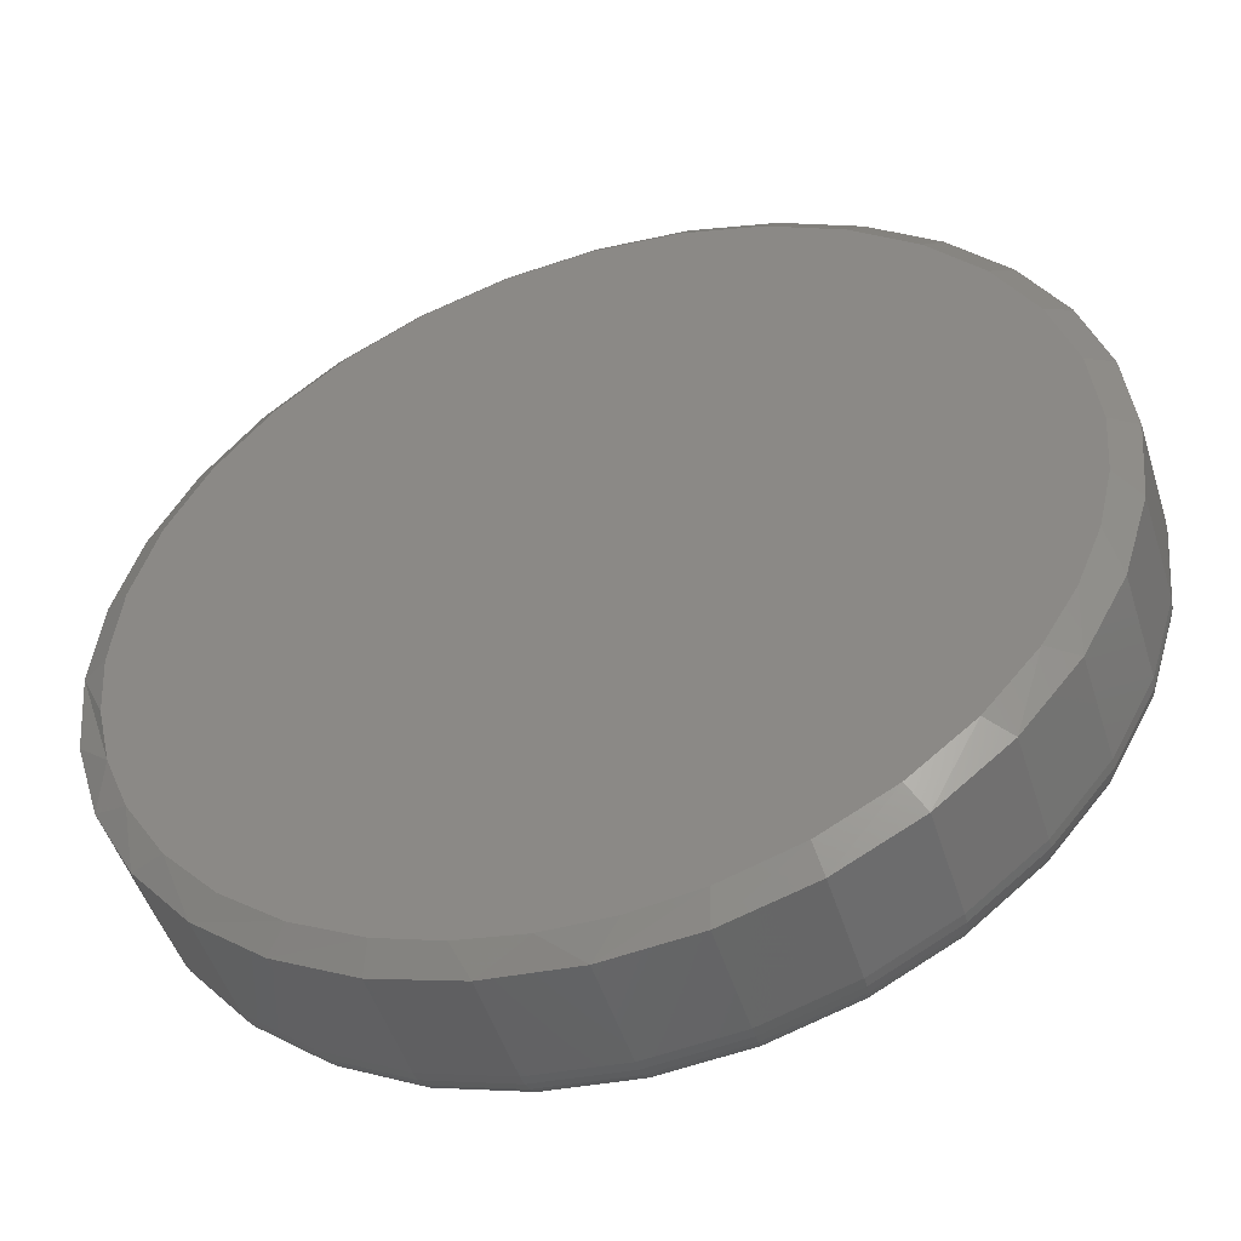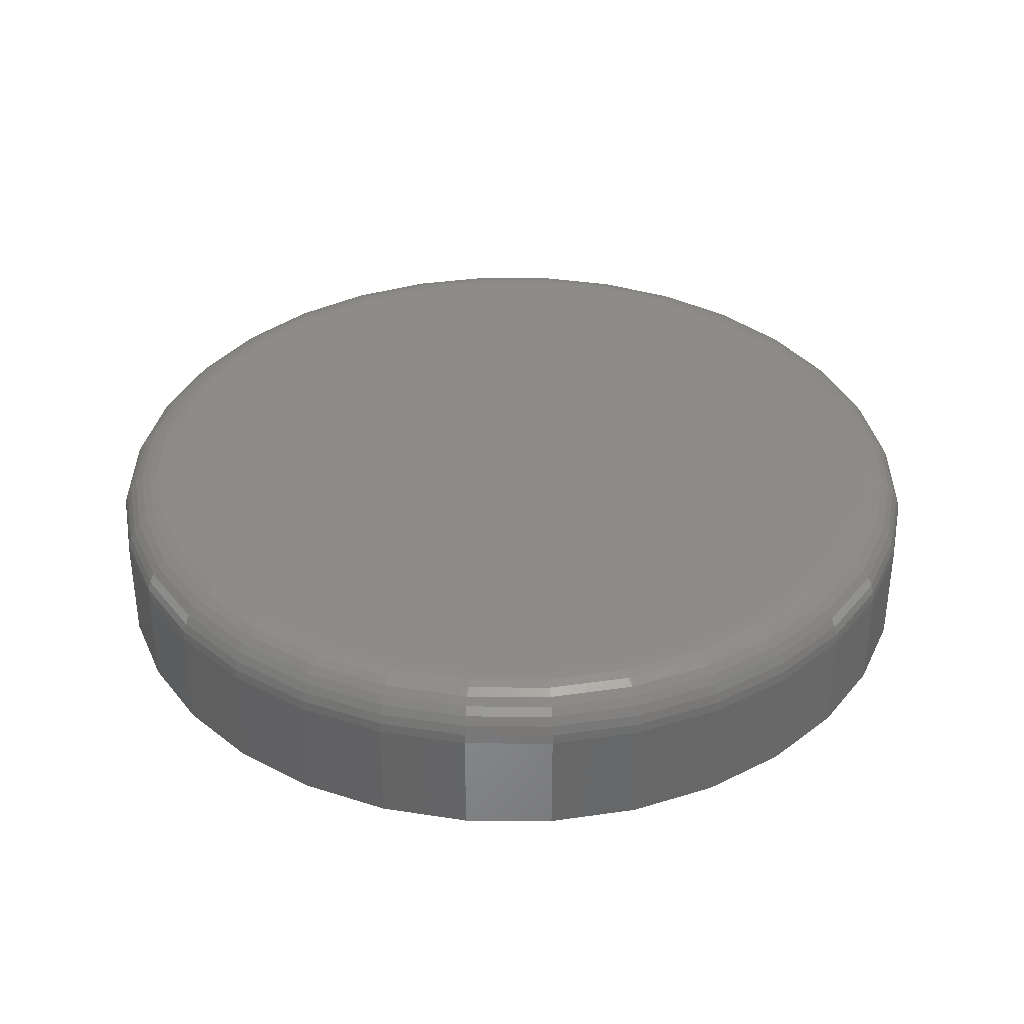
<metadata>
{"format":"stl","ext":"stl","renderer":"f3d","projection":"perspective","resolution":1024,"background":"white","views":[{"elev":-49.5,"azim":-162.7,"up":"+Y"},{"elev":35.7,"azim":-72.7,"up":"+Z"}]}
</metadata>
<code>
# stl→obj: 355 verts, 706 faces
v 0.6941 4.444e-16 0
v 0.6941 4.444e-16 0.1641
v 0.6808 -0.1348 0
v 0.6808 -0.1348 0.1641
v 0.6415 -0.2644 0
v 0.6415 -0.2644 0.1641
v 0.5777 -0.3838 0
v 0.5777 -0.3838 0.1641
v 0.4918 -0.4885 0
v 0.4918 -0.4885 0.1641
v 0.3871 -0.5744 0
v 0.3871 -0.5744 0.1641
v 0.2676 -0.6382 0
v 0.2676 -0.6382 0.1641
v 0.1381 -0.6775 0
v 0.1381 -0.6775 0.1641
v 0.003289 -0.6908 0
v 0.003289 -0.6908 0.1641
v -0.1315 -0.6775 0
v -0.1315 -0.6775 0.1641
v -0.2611 -0.6382 0
v -0.2611 -0.6382 0.1641
v -0.3805 -0.5744 0
v -0.3805 -0.5744 0.1641
v -0.4852 -0.4885 0
v -0.4852 -0.4885 0.1641
v -0.5711 -0.3838 0
v -0.5711 -0.3838 0.1641
v -0.6349 -0.2644 0
v -0.6349 -0.2644 0.1641
v -0.6742 -0.1348 0
v -0.6742 -0.1348 0.1641
v -0.6875 -2.222e-16 0
v -0.6875 -2.222e-16 0.1641
v -0.6742 0.1348 0
v -0.6742 0.1348 0.1641
v -0.6349 0.2644 0
v -0.6349 0.2644 0.1641
v -0.5711 0.3838 0
v -0.5711 0.3838 0.1641
v -0.4852 0.4885 0
v -0.4852 0.4885 0.1641
v -0.3805 0.5744 0
v -0.3805 0.5744 0.1641
v -0.2611 0.6382 0
v -0.2611 0.6382 0.1641
v -0.1315 0.6775 0
v -0.1315 0.6775 0.1641
v 0.003289 0.6908 0
v 0.003289 0.6908 0.1641
v 0.1381 0.6775 0
v 0.1381 0.6775 0.1641
v 0.2676 0.6382 0
v 0.2676 0.6382 0.1641
v 0.3871 0.5744 0
v 0.3871 0.5744 0.1641
v 0.4918 0.4885 0
v 0.4918 0.4885 0.1641
v 0.5777 0.3838 0
v 0.5777 0.3838 0.1641
v 0.6415 0.2644 0
v 0.6415 0.2644 0.1641
v 0.6808 0.1348 0
v 0.6808 0.1348 0.1641
v -0.1162 0.6009 0.2422
v 0.1228 0.6009 0.2422
v 0.003289 0.6127 0.2422
v 0.2377 0.566 0.2422
v -0.2312 0.566 0.2422
v 0.3437 0.5094 0.2422
v -0.3371 0.5094 0.2422
v 0.4365 0.4332 0.2422
v -0.4299 0.4332 0.2422
v 0.5127 0.3404 0.2422
v -0.5061 0.3404 0.2422
v 0.5693 0.2345 0.2422
v -0.5627 0.2345 0.2422
v 0.6042 0.1195 0.2422
v -0.5976 0.1195 0.2422
v 0.616 -1.76e-16 0.2422
v -0.6094 4.907e-17 0.2422
v 0.6042 -0.1195 0.2422
v -0.5976 -0.1195 0.2422
v 0.5693 -0.2345 0.2422
v -0.5627 -0.2345 0.2422
v 0.5127 -0.3404 0.2422
v -0.5061 -0.3404 0.2422
v 0.4365 -0.4332 0.2422
v -0.4299 -0.4332 0.2422
v 0.3437 -0.5094 0.2422
v -0.3371 -0.5094 0.2422
v 0.2377 -0.566 0.2422
v -0.2312 -0.566 0.2422
v 0.1228 -0.6009 0.2422
v -0.1162 -0.6009 0.2422
v 0.003289 -0.6127 0.2422
v 0.6312 5.551e-17 0.2407
v 0.6191 -0.1225 0.2407
v 0.6459 0 0.2362
v 0.6335 -0.1254 0.2362
v 0.6594 5.551e-17 0.229
v 0.6468 -0.128 0.229
v 0.6712 0 0.2193
v 0.6584 -0.1303 0.2193
v 0.6809 5.551e-17 0.2075
v 0.6679 -0.1322 0.2075
v 0.6881 0 0.194
v 0.675 -0.1336 0.194
v 0.6926 5.551e-17 0.1793
v 0.6793 -0.1345 0.1793
v -0.6126 -0.1225 0.2407
v -0.6246 -4.441e-16 0.2407
v -0.6269 -0.1254 0.2362
v -0.6393 -4.441e-16 0.2362
v -0.6402 -0.128 0.229
v -0.6528 -4.996e-16 0.229
v -0.6518 -0.1303 0.2193
v -0.6646 -4.441e-16 0.2193
v -0.6613 -0.1322 0.2075
v -0.6743 -4.441e-16 0.2075
v -0.6684 -0.1336 0.194
v -0.6816 -4.441e-16 0.194
v -0.6728 -0.1345 0.1793
v -0.686 -4.996e-16 0.1793
v -0.5768 -0.2403 0.2407
v -0.5904 -0.2459 0.2362
v -0.6028 -0.2511 0.229
v -0.6138 -0.2556 0.2193
v -0.6228 -0.2593 0.2075
v -0.6294 -0.2621 0.194
v -0.6335 -0.2638 0.1793
v -0.5188 -0.3488 0.2407
v -0.531 -0.357 0.2362
v -0.5422 -0.3645 0.229
v -0.5521 -0.3711 0.2193
v -0.5601 -0.3765 0.2075
v -0.5661 -0.3805 0.194
v -0.5698 -0.3829 0.1793
v -0.4407 -0.444 0.2407
v -0.4511 -0.4544 0.2362
v -0.4606 -0.4639 0.229
v -0.469 -0.4723 0.2193
v -0.4759 -0.4792 0.2075
v -0.481 -0.4843 0.194
v -0.4841 -0.4874 0.1793
v -0.3456 -0.5221 0.2407
v -0.3537 -0.5343 0.2362
v -0.3612 -0.5455 0.229
v -0.3678 -0.5553 0.2193
v -0.3732 -0.5634 0.2075
v -0.3772 -0.5694 0.194
v -0.3797 -0.5731 0.1793
v -0.237 -0.5801 0.2407
v -0.2426 -0.5936 0.2362
v -0.2478 -0.6061 0.229
v -0.2523 -0.6171 0.2193
v -0.256 -0.626 0.2075
v -0.2588 -0.6327 0.194
v -0.2605 -0.6368 0.1793
v -0.1192 -0.6158 0.2407
v -0.1221 -0.6302 0.2362
v -0.1247 -0.6435 0.229
v -0.127 -0.6551 0.2193
v -0.1289 -0.6646 0.2075
v -0.1303 -0.6717 0.194
v -0.1312 -0.676 0.1793
v 0.003289 -0.6279 0.2407
v 0.003289 -0.6426 0.2362
v 0.003289 -0.6561 0.229
v 0.003289 -0.6679 0.2193
v 0.003289 -0.6776 0.2075
v 0.003289 -0.6848 0.194
v 0.003289 -0.6893 0.1793
v 0.1258 -0.6158 0.2407
v 0.1286 -0.6302 0.2362
v 0.1313 -0.6435 0.229
v 0.1336 -0.6551 0.2193
v 0.1355 -0.6646 0.2075
v 0.1369 -0.6717 0.194
v 0.1378 -0.676 0.1793
v 0.2436 -0.5801 0.2407
v 0.2492 -0.5936 0.2362
v 0.2544 -0.6061 0.229
v 0.2589 -0.6171 0.2193
v 0.2626 -0.626 0.2075
v 0.2654 -0.6327 0.194
v 0.2671 -0.6368 0.1793
v 0.3521 -0.5221 0.2407
v 0.3603 -0.5343 0.2362
v 0.3678 -0.5455 0.229
v 0.3744 -0.5553 0.2193
v 0.3798 -0.5634 0.2075
v 0.3838 -0.5694 0.194
v 0.3862 -0.5731 0.1793
v 0.4473 -0.444 0.2407
v 0.4576 -0.4544 0.2362
v 0.4672 -0.4639 0.229
v 0.4756 -0.4723 0.2193
v 0.4824 -0.4792 0.2075
v 0.4875 -0.4843 0.194
v 0.4907 -0.4874 0.1793
v 0.5254 -0.3488 0.2407
v 0.5376 -0.357 0.2362
v 0.5488 -0.3645 0.229
v 0.5586 -0.3711 0.2193
v 0.5667 -0.3765 0.2075
v 0.5727 -0.3805 0.194
v 0.5764 -0.3829 0.1793
v 0.5834 -0.2403 0.2407
v 0.5969 -0.2459 0.2362
v 0.6094 -0.2511 0.229
v 0.6204 -0.2556 0.2193
v 0.6293 -0.2593 0.2075
v 0.636 -0.2621 0.194
v 0.6401 -0.2638 0.1793
v -0.6126 0.1225 0.2407
v -0.6269 0.1254 0.2362
v -0.6402 0.128 0.229
v -0.6518 0.1303 0.2193
v -0.6613 0.1322 0.2075
v -0.6684 0.1336 0.194
v -0.6728 0.1345 0.1793
v 0.6191 0.1225 0.2407
v 0.6335 0.1254 0.2362
v 0.6468 0.128 0.229
v 0.6584 0.1303 0.2193
v 0.6679 0.1322 0.2075
v 0.675 0.1336 0.194
v 0.6793 0.1345 0.1793
v 0.5834 0.2403 0.2407
v 0.5969 0.2459 0.2362
v 0.6094 0.2511 0.229
v 0.6204 0.2556 0.2193
v 0.6293 0.2593 0.2075
v 0.636 0.2621 0.194
v 0.6401 0.2638 0.1793
v 0.5254 0.3488 0.2407
v 0.5376 0.357 0.2362
v 0.5488 0.3645 0.229
v 0.5586 0.3711 0.2193
v 0.5667 0.3765 0.2075
v 0.5727 0.3805 0.194
v 0.5764 0.3829 0.1793
v 0.4473 0.444 0.2407
v 0.4576 0.4544 0.2362
v 0.4672 0.4639 0.229
v 0.4756 0.4723 0.2193
v 0.4824 0.4792 0.2075
v 0.4875 0.4843 0.194
v 0.4907 0.4874 0.1793
v 0.3521 0.5221 0.2407
v 0.3603 0.5343 0.2362
v 0.3678 0.5455 0.229
v 0.3744 0.5553 0.2193
v 0.3798 0.5634 0.2075
v 0.3838 0.5694 0.194
v 0.3862 0.5731 0.1793
v 0.2436 0.5801 0.2407
v 0.2492 0.5936 0.2362
v 0.2544 0.6061 0.229
v 0.2589 0.6171 0.2193
v 0.2626 0.626 0.2075
v 0.2654 0.6327 0.194
v 0.2671 0.6368 0.1793
v 0.1258 0.6158 0.2407
v 0.1286 0.6302 0.2362
v 0.1313 0.6435 0.229
v 0.1336 0.6551 0.2193
v 0.1355 0.6646 0.2075
v 0.1369 0.6717 0.194
v 0.1378 0.676 0.1793
v 0.003289 0.6279 0.2407
v 0.003289 0.6426 0.2362
v 0.003289 0.6561 0.229
v 0.003289 0.6679 0.2193
v 0.003289 0.6776 0.2075
v 0.003289 0.6848 0.194
v 0.003289 0.6893 0.1793
v -0.1192 0.6158 0.2407
v -0.1221 0.6302 0.2362
v -0.1247 0.6435 0.229
v -0.127 0.6551 0.2193
v -0.1289 0.6646 0.2075
v -0.1303 0.6717 0.194
v -0.1312 0.676 0.1793
v -0.237 0.5801 0.2407
v -0.2426 0.5936 0.2362
v -0.2478 0.6061 0.229
v -0.2523 0.6171 0.2193
v -0.256 0.626 0.2075
v -0.2588 0.6327 0.194
v -0.2605 0.6368 0.1793
v -0.3456 0.5221 0.2407
v -0.3537 0.5343 0.2362
v -0.3612 0.5455 0.229
v -0.3678 0.5553 0.2193
v -0.3732 0.5634 0.2075
v -0.3772 0.5694 0.194
v -0.3797 0.5731 0.1793
v -0.4407 0.444 0.2407
v -0.4511 0.4544 0.2362
v -0.4606 0.4639 0.229
v -0.469 0.4723 0.2193
v -0.4759 0.4792 0.2075
v -0.481 0.4843 0.194
v -0.4841 0.4874 0.1793
v -0.5188 0.3488 0.2407
v -0.531 0.357 0.2362
v -0.5422 0.3645 0.229
v -0.5521 0.3711 0.2193
v -0.5601 0.3765 0.2075
v -0.5661 0.3805 0.194
v -0.5698 0.3829 0.1793
v -0.5768 0.2403 0.2407
v -0.5904 0.2459 0.2362
v -0.6028 0.2511 0.229
v -0.6138 0.2556 0.2193
v -0.6228 0.2593 0.2075
v -0.6294 0.2621 0.194
v -0.6335 0.2638 0.1793
v 0.00329 0.6517 -0.02344
v 0.1304 0.6392 -0.02344
v -0.1239 0.6392 -0.02344
v 0.06096 -0.6492 -0.02344
v -0.03909 -0.6503 -0.02344
v -0.1381 -0.6362 -0.02344
v 0.1597 -0.6327 -0.02344
v -0.2523 -0.5995 -0.02344
v 0.2547 -0.6013 -0.02344
v -0.3578 -0.5426 -0.02344
v 0.3574 -0.5471 -0.02344
v -0.4511 -0.4672 -0.02344
v 0.449 -0.4755 -0.02344
v -0.529 -0.3761 -0.02344
v 0.5263 -0.3888 -0.02344
v -0.5803 -0.2901 -0.02344
v 0.5871 -0.2898 -0.02344
v -0.6179 -0.1973 -0.02344
v 0.6245 -0.197 -0.02344
v -0.6407 -0.09983 -0.02344
v 0.6473 -0.0997 -0.02344
v -0.6484 6.737e-08 -0.02344
v 0.655 -1.11e-16 -0.02344
v -0.6359 0.1271 -0.02344
v 0.6425 0.1271 -0.02344
v -0.5988 0.2494 -0.02344
v 0.6054 0.2494 -0.02344
v -0.5386 0.3621 -0.02344
v 0.5452 0.3621 -0.02344
v -0.4576 0.4608 -0.02344
v 0.4641 0.4608 -0.02344
v -0.3588 0.5419 -0.02344
v 0.3654 0.5419 -0.02344
v -0.2461 0.6021 -0.02344
v 0.2527 0.6021 -0.02344
f 1 2 3
f 3 2 4
f 3 4 5
f 5 4 6
f 5 6 7
f 7 6 8
f 7 8 9
f 9 8 10
f 9 10 11
f 11 10 12
f 11 12 13
f 13 12 14
f 13 14 15
f 15 14 16
f 15 16 17
f 17 16 18
f 17 18 19
f 19 18 20
f 19 20 21
f 21 20 22
f 21 22 23
f 23 22 24
f 23 24 25
f 25 24 26
f 25 26 27
f 27 26 28
f 27 28 29
f 29 28 30
f 29 30 31
f 31 30 32
f 31 32 33
f 33 32 34
f 33 34 35
f 35 34 36
f 35 36 37
f 37 36 38
f 37 38 39
f 39 38 40
f 39 40 41
f 41 40 42
f 41 42 43
f 43 42 44
f 43 44 45
f 45 44 46
f 45 46 47
f 47 46 48
f 47 48 49
f 49 48 50
f 49 50 51
f 51 50 52
f 51 52 53
f 53 52 54
f 53 54 55
f 55 54 56
f 55 56 57
f 57 56 58
f 57 58 59
f 59 58 60
f 59 60 61
f 61 60 62
f 61 62 63
f 63 62 64
f 63 64 1
f 1 64 2
f 65 66 67
f 66 65 68
f 68 65 69
f 68 69 70
f 70 69 71
f 70 71 72
f 72 71 73
f 72 73 74
f 74 73 75
f 74 75 76
f 76 75 77
f 76 77 78
f 78 77 79
f 78 79 80
f 80 79 81
f 80 81 82
f 82 81 83
f 82 83 84
f 84 83 85
f 84 85 86
f 86 85 87
f 86 87 88
f 88 87 89
f 88 89 90
f 90 89 91
f 90 91 92
f 92 91 93
f 92 93 94
f 94 93 95
f 94 95 96
f 80 82 97
f 97 82 98
f 97 98 99
f 99 98 100
f 99 100 101
f 101 100 102
f 101 102 103
f 103 102 104
f 103 104 105
f 105 104 106
f 105 106 107
f 107 106 108
f 107 108 109
f 109 108 110
f 109 110 2
f 2 110 4
f 83 81 111
f 111 81 112
f 111 112 113
f 113 112 114
f 113 114 115
f 115 114 116
f 115 116 117
f 117 116 118
f 117 118 119
f 119 118 120
f 119 120 121
f 121 120 122
f 121 122 123
f 123 122 124
f 123 124 32
f 32 124 34
f 85 83 125
f 125 83 111
f 125 111 126
f 126 111 113
f 126 113 127
f 127 113 115
f 127 115 128
f 128 115 117
f 128 117 129
f 129 117 119
f 129 119 130
f 130 119 121
f 130 121 131
f 131 121 123
f 131 123 30
f 30 123 32
f 87 85 132
f 132 85 125
f 132 125 133
f 133 125 126
f 133 126 134
f 134 126 127
f 134 127 135
f 135 127 128
f 135 128 136
f 136 128 129
f 136 129 137
f 137 129 130
f 137 130 138
f 138 130 131
f 138 131 28
f 28 131 30
f 89 87 139
f 139 87 132
f 139 132 140
f 140 132 133
f 140 133 141
f 141 133 134
f 141 134 142
f 142 134 135
f 142 135 143
f 143 135 136
f 143 136 144
f 144 136 137
f 144 137 145
f 145 137 138
f 145 138 26
f 26 138 28
f 91 89 146
f 146 89 139
f 146 139 147
f 147 139 140
f 147 140 148
f 148 140 141
f 148 141 149
f 149 141 142
f 149 142 150
f 150 142 143
f 150 143 151
f 151 143 144
f 151 144 152
f 152 144 145
f 152 145 24
f 24 145 26
f 93 91 153
f 153 91 146
f 153 146 154
f 154 146 147
f 154 147 155
f 155 147 148
f 155 148 156
f 156 148 149
f 156 149 157
f 157 149 150
f 157 150 158
f 158 150 151
f 158 151 159
f 159 151 152
f 159 152 22
f 22 152 24
f 95 93 160
f 160 93 153
f 160 153 161
f 161 153 154
f 161 154 162
f 162 154 155
f 162 155 163
f 163 155 156
f 163 156 164
f 164 156 157
f 164 157 165
f 165 157 158
f 165 158 166
f 166 158 159
f 166 159 20
f 20 159 22
f 96 95 167
f 167 95 160
f 167 160 168
f 168 160 161
f 168 161 169
f 169 161 162
f 169 162 170
f 170 162 163
f 170 163 171
f 171 163 164
f 171 164 172
f 172 164 165
f 172 165 173
f 173 165 166
f 173 166 18
f 18 166 20
f 94 96 174
f 174 96 167
f 174 167 175
f 175 167 168
f 175 168 176
f 176 168 169
f 176 169 177
f 177 169 170
f 177 170 178
f 178 170 171
f 178 171 179
f 179 171 172
f 179 172 180
f 180 172 173
f 180 173 16
f 16 173 18
f 92 94 181
f 181 94 174
f 181 174 182
f 182 174 175
f 182 175 183
f 183 175 176
f 183 176 184
f 184 176 177
f 184 177 185
f 185 177 178
f 185 178 186
f 186 178 179
f 186 179 187
f 187 179 180
f 187 180 14
f 14 180 16
f 90 92 188
f 188 92 181
f 188 181 189
f 189 181 182
f 189 182 190
f 190 182 183
f 190 183 191
f 191 183 184
f 191 184 192
f 192 184 185
f 192 185 193
f 193 185 186
f 193 186 194
f 194 186 187
f 194 187 12
f 12 187 14
f 88 90 195
f 195 90 188
f 195 188 196
f 196 188 189
f 196 189 197
f 197 189 190
f 197 190 198
f 198 190 191
f 198 191 199
f 199 191 192
f 199 192 200
f 200 192 193
f 200 193 201
f 201 193 194
f 201 194 10
f 10 194 12
f 86 88 202
f 202 88 195
f 202 195 203
f 203 195 196
f 203 196 204
f 204 196 197
f 204 197 205
f 205 197 198
f 205 198 206
f 206 198 199
f 206 199 207
f 207 199 200
f 207 200 208
f 208 200 201
f 208 201 8
f 8 201 10
f 84 86 209
f 209 86 202
f 209 202 210
f 210 202 203
f 210 203 211
f 211 203 204
f 211 204 212
f 212 204 205
f 212 205 213
f 213 205 206
f 213 206 214
f 214 206 207
f 214 207 215
f 215 207 208
f 215 208 6
f 6 208 8
f 82 84 98
f 98 84 209
f 98 209 100
f 100 209 210
f 100 210 102
f 102 210 211
f 102 211 104
f 104 211 212
f 104 212 106
f 106 212 213
f 106 213 108
f 108 213 214
f 108 214 110
f 110 214 215
f 110 215 4
f 4 215 6
f 81 79 112
f 112 79 216
f 112 216 114
f 114 216 217
f 114 217 116
f 116 217 218
f 116 218 118
f 118 218 219
f 118 219 120
f 120 219 220
f 120 220 122
f 122 220 221
f 122 221 124
f 124 221 222
f 124 222 34
f 34 222 36
f 78 80 223
f 223 80 97
f 223 97 224
f 224 97 99
f 224 99 225
f 225 99 101
f 225 101 226
f 226 101 103
f 226 103 227
f 227 103 105
f 227 105 228
f 228 105 107
f 228 107 229
f 229 107 109
f 229 109 64
f 64 109 2
f 76 78 230
f 230 78 223
f 230 223 231
f 231 223 224
f 231 224 232
f 232 224 225
f 232 225 233
f 233 225 226
f 233 226 234
f 234 226 227
f 234 227 235
f 235 227 228
f 235 228 236
f 236 228 229
f 236 229 62
f 62 229 64
f 74 76 237
f 237 76 230
f 237 230 238
f 238 230 231
f 238 231 239
f 239 231 232
f 239 232 240
f 240 232 233
f 240 233 241
f 241 233 234
f 241 234 242
f 242 234 235
f 242 235 243
f 243 235 236
f 243 236 60
f 60 236 62
f 72 74 244
f 244 74 237
f 244 237 245
f 245 237 238
f 245 238 246
f 246 238 239
f 246 239 247
f 247 239 240
f 247 240 248
f 248 240 241
f 248 241 249
f 249 241 242
f 249 242 250
f 250 242 243
f 250 243 58
f 58 243 60
f 70 72 251
f 251 72 244
f 251 244 252
f 252 244 245
f 252 245 253
f 253 245 246
f 253 246 254
f 254 246 247
f 254 247 255
f 255 247 248
f 255 248 256
f 256 248 249
f 256 249 257
f 257 249 250
f 257 250 56
f 56 250 58
f 68 70 258
f 258 70 251
f 258 251 259
f 259 251 252
f 259 252 260
f 260 252 253
f 260 253 261
f 261 253 254
f 261 254 262
f 262 254 255
f 262 255 263
f 263 255 256
f 263 256 264
f 264 256 257
f 264 257 54
f 54 257 56
f 66 68 265
f 265 68 258
f 265 258 266
f 266 258 259
f 266 259 267
f 267 259 260
f 267 260 268
f 268 260 261
f 268 261 269
f 269 261 262
f 269 262 270
f 270 262 263
f 270 263 271
f 271 263 264
f 271 264 52
f 52 264 54
f 67 66 272
f 272 66 265
f 272 265 273
f 273 265 266
f 273 266 274
f 274 266 267
f 274 267 275
f 275 267 268
f 275 268 276
f 276 268 269
f 276 269 277
f 277 269 270
f 277 270 278
f 278 270 271
f 278 271 50
f 50 271 52
f 65 67 279
f 279 67 272
f 279 272 280
f 280 272 273
f 280 273 281
f 281 273 274
f 281 274 282
f 282 274 275
f 282 275 283
f 283 275 276
f 283 276 284
f 284 276 277
f 284 277 285
f 285 277 278
f 285 278 48
f 48 278 50
f 69 65 286
f 286 65 279
f 286 279 287
f 287 279 280
f 287 280 288
f 288 280 281
f 288 281 289
f 289 281 282
f 289 282 290
f 290 282 283
f 290 283 291
f 291 283 284
f 291 284 292
f 292 284 285
f 292 285 46
f 46 285 48
f 71 69 293
f 293 69 286
f 293 286 294
f 294 286 287
f 294 287 295
f 295 287 288
f 295 288 296
f 296 288 289
f 296 289 297
f 297 289 290
f 297 290 298
f 298 290 291
f 298 291 299
f 299 291 292
f 299 292 44
f 44 292 46
f 73 71 300
f 300 71 293
f 300 293 301
f 301 293 294
f 301 294 302
f 302 294 295
f 302 295 303
f 303 295 296
f 303 296 304
f 304 296 297
f 304 297 305
f 305 297 298
f 305 298 306
f 306 298 299
f 306 299 42
f 42 299 44
f 75 73 307
f 307 73 300
f 307 300 308
f 308 300 301
f 308 301 309
f 309 301 302
f 309 302 310
f 310 302 303
f 310 303 311
f 311 303 304
f 311 304 312
f 312 304 305
f 312 305 313
f 313 305 306
f 313 306 40
f 40 306 42
f 77 75 314
f 314 75 307
f 314 307 315
f 315 307 308
f 315 308 316
f 316 308 309
f 316 309 317
f 317 309 310
f 317 310 318
f 318 310 311
f 318 311 319
f 319 311 312
f 319 312 320
f 320 312 313
f 320 313 38
f 38 313 40
f 79 77 216
f 216 77 314
f 216 314 217
f 217 314 315
f 217 315 218
f 218 315 316
f 218 316 219
f 219 316 317
f 219 317 220
f 220 317 318
f 220 318 221
f 221 318 319
f 221 319 222
f 222 319 320
f 222 320 36
f 36 320 38
f 321 322 323
f 324 325 326
f 324 326 327
f 327 326 328
f 327 328 329
f 329 328 330
f 329 330 331
f 331 330 332
f 331 332 333
f 333 332 334
f 333 334 335
f 335 334 336
f 335 336 337
f 337 336 338
f 337 338 339
f 339 338 340
f 339 340 341
f 341 340 342
f 341 342 343
f 343 342 344
f 343 344 345
f 345 344 346
f 345 346 347
f 347 346 348
f 347 348 349
f 349 348 350
f 349 350 351
f 351 350 352
f 351 352 353
f 353 352 354
f 353 354 355
f 355 354 323
f 355 323 322
f 336 27 29
f 336 29 338
f 29 31 338
f 324 15 17
f 329 13 327
f 13 15 327
f 327 15 324
f 337 5 7
f 337 7 335
f 7 9 335
f 3 5 339
f 339 5 337
f 1 3 339
f 1 339 341
f 1 341 343
f 33 342 31
f 31 342 340
f 31 340 338
f 328 21 330
f 330 21 23
f 330 23 332
f 332 23 25
f 332 25 334
f 334 25 27
f 334 27 336
f 21 328 19
f 19 328 326
f 19 326 17
f 17 326 325
f 17 325 324
f 13 329 11
f 11 329 331
f 11 331 9
f 9 331 333
f 9 333 335
f 355 53 353
f 47 321 323
f 49 322 321
f 321 47 49
f 349 59 347
f 347 59 61
f 347 61 345
f 345 61 63
f 345 63 343
f 343 63 1
f 39 348 37
f 37 348 346
f 37 346 35
f 35 346 344
f 35 344 33
f 33 344 342
f 59 349 57
f 57 349 351
f 57 351 55
f 55 351 353
f 55 353 53
f 53 355 51
f 51 355 322
f 51 322 49
f 47 323 45
f 45 323 354
f 45 354 43
f 348 39 350
f 350 39 41
f 350 41 352
f 352 41 43
f 352 43 354

</code>
